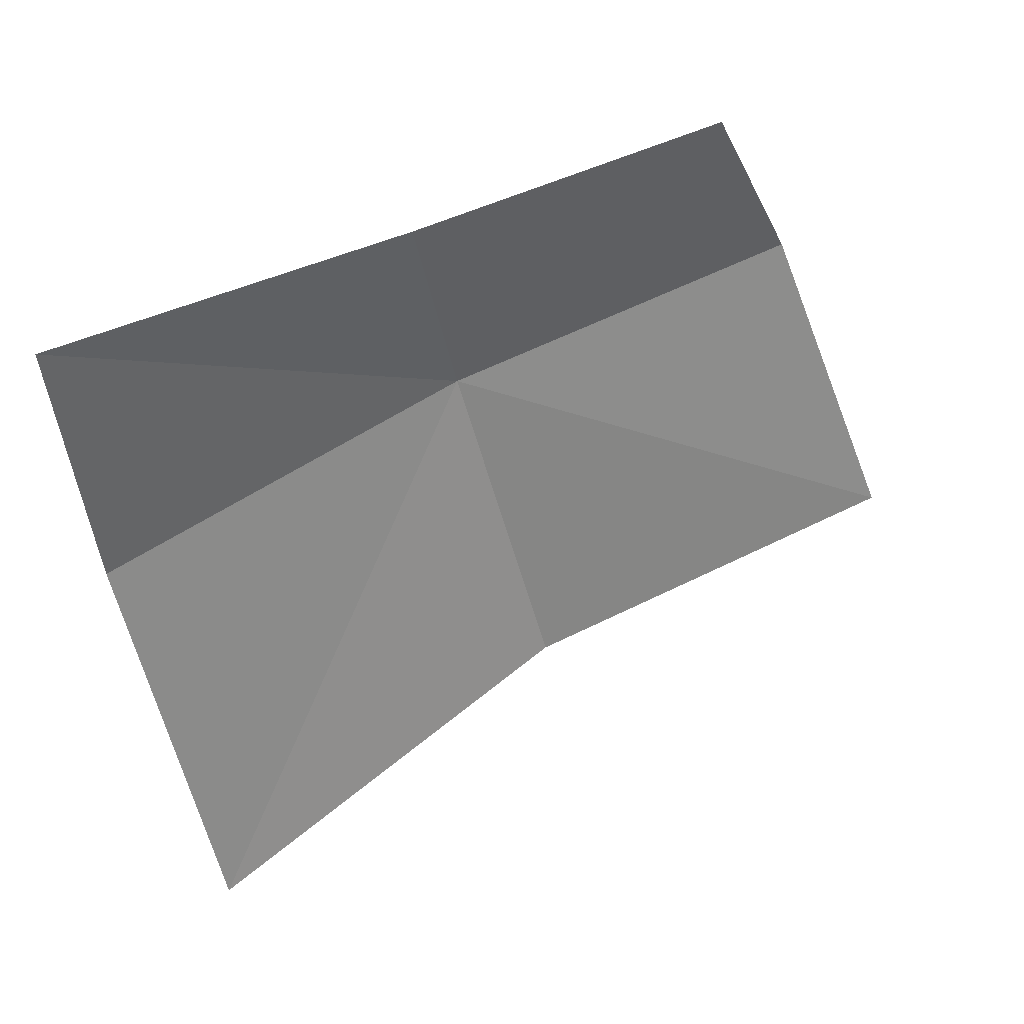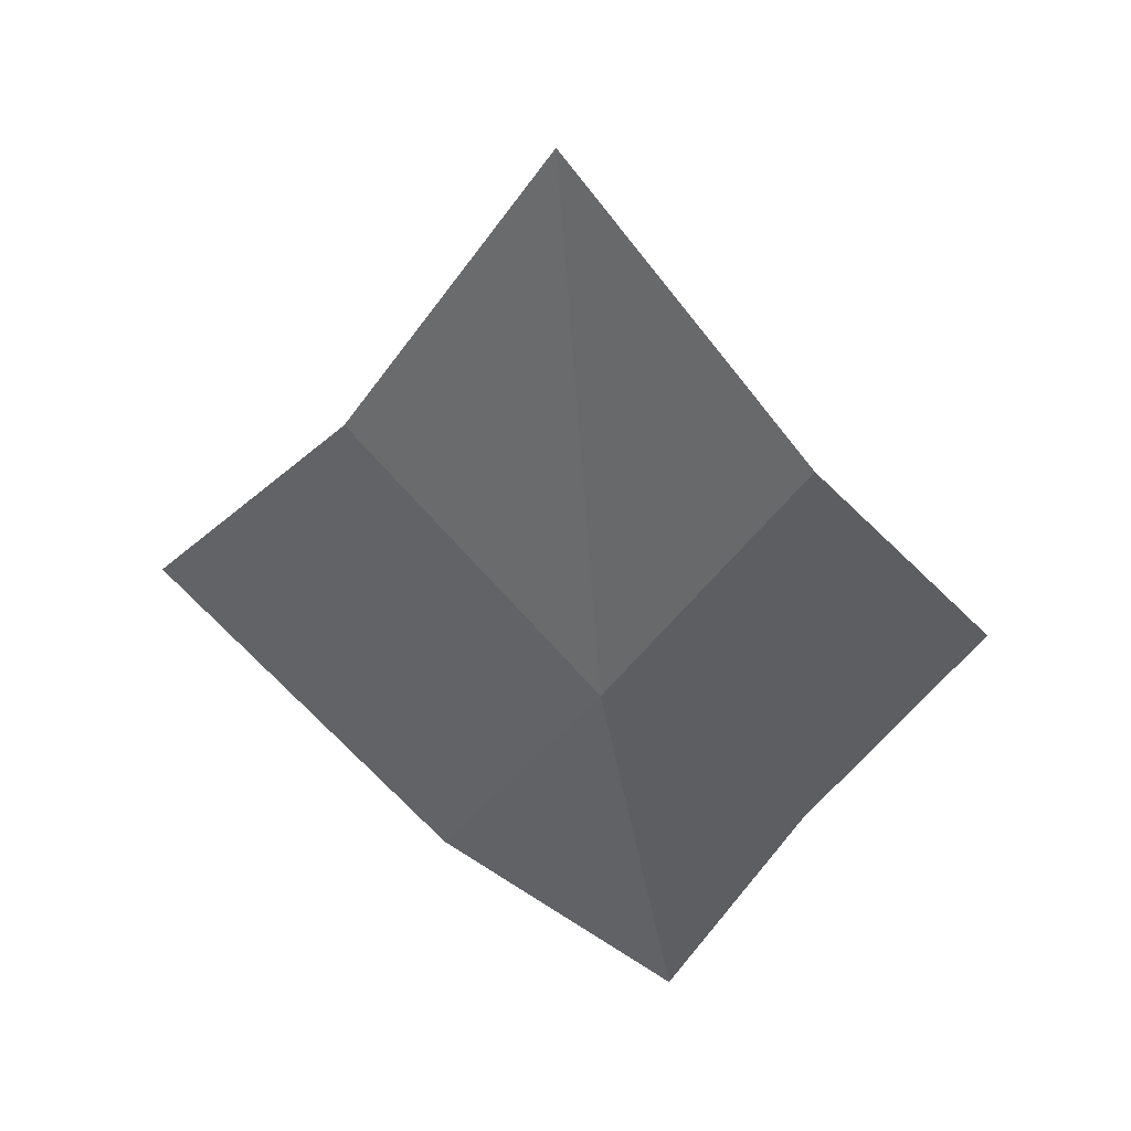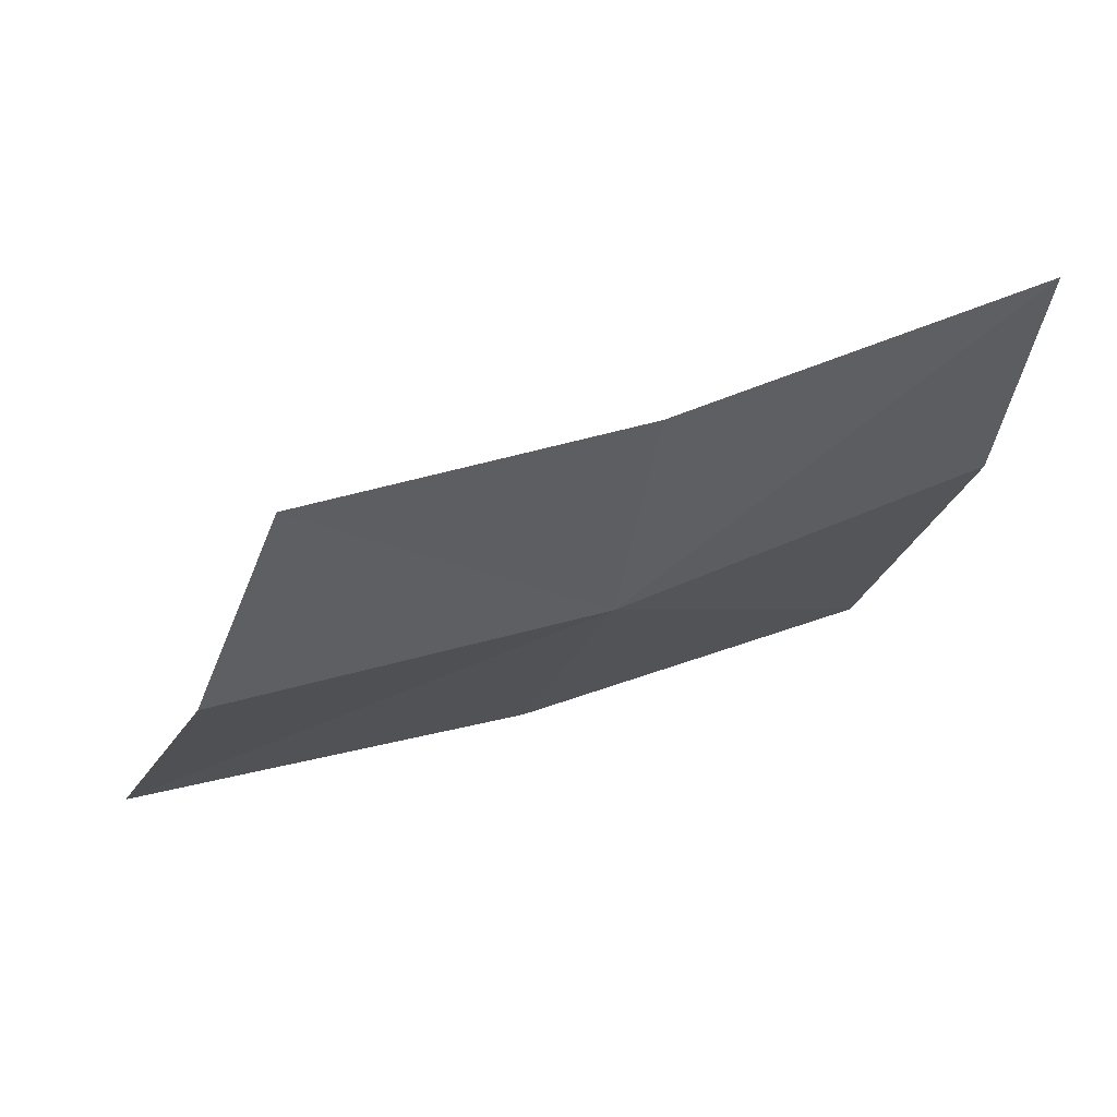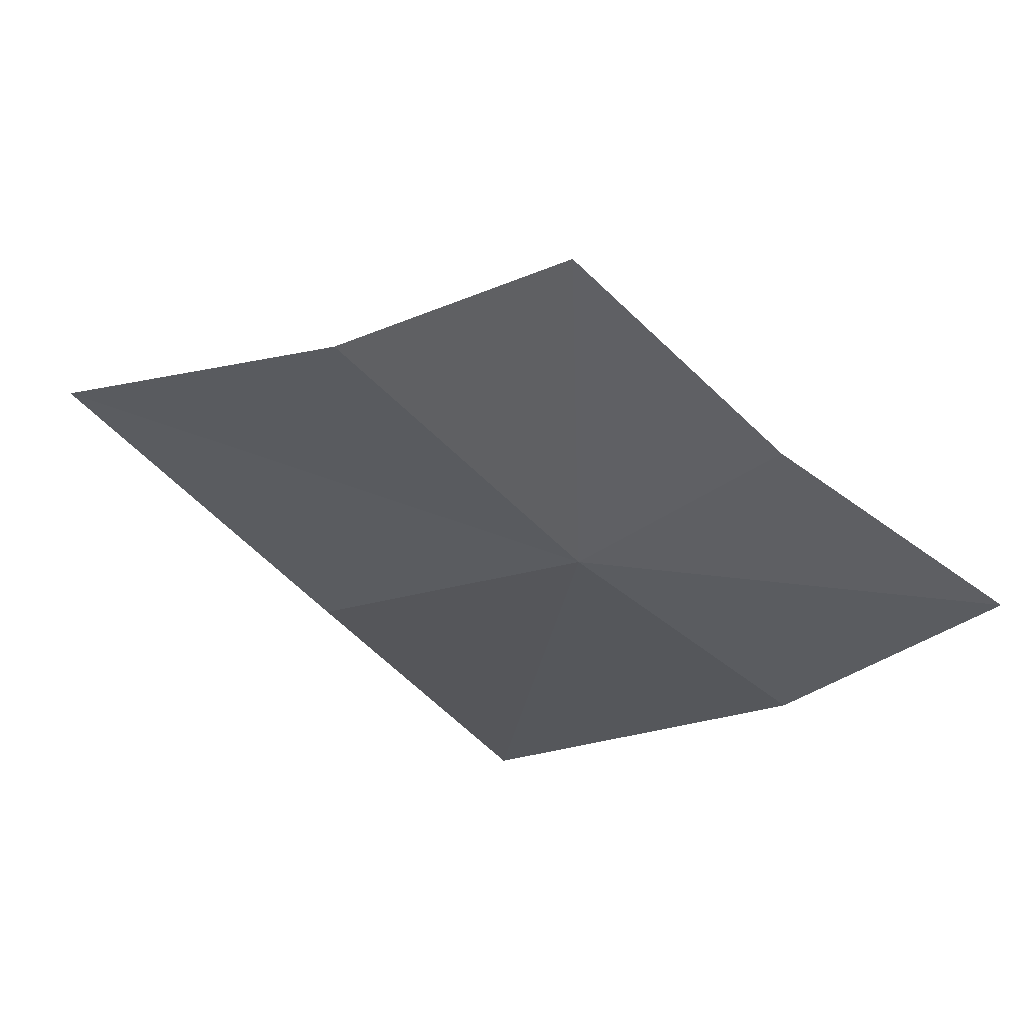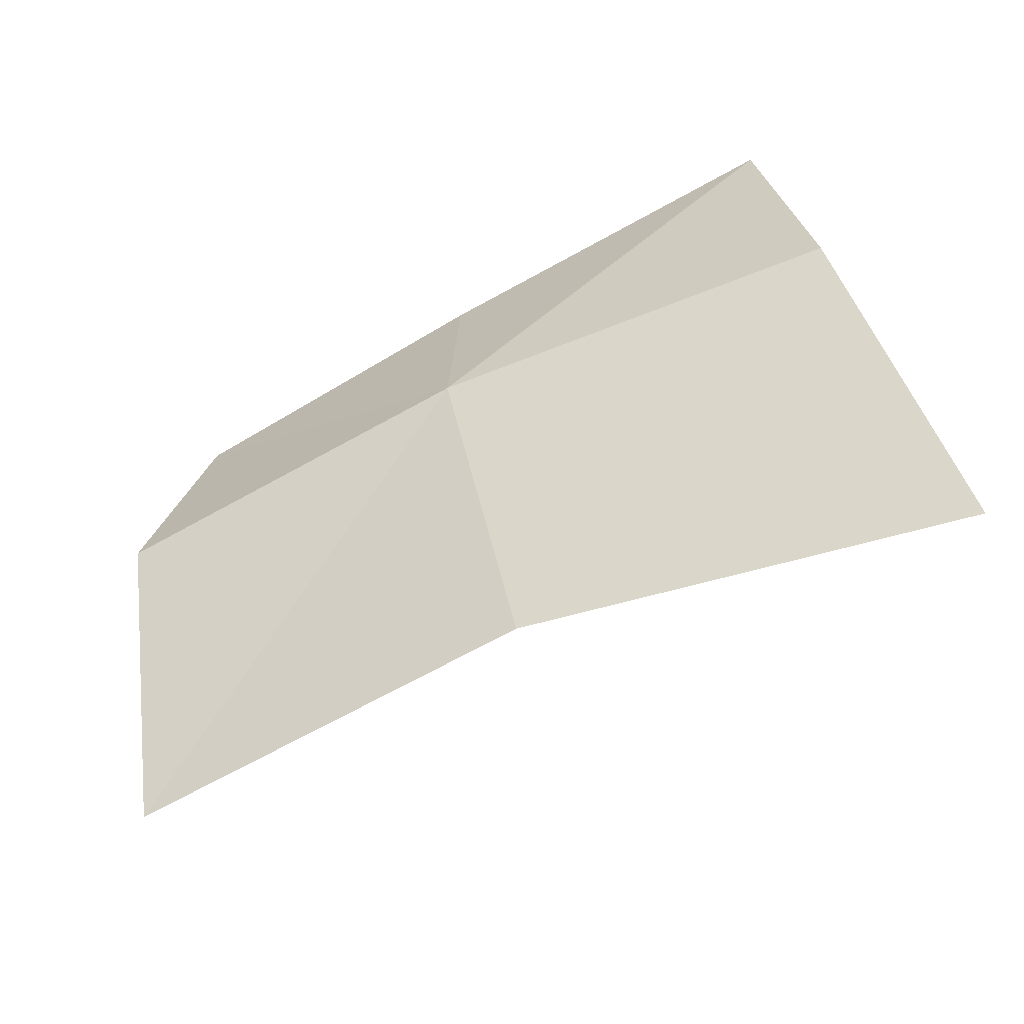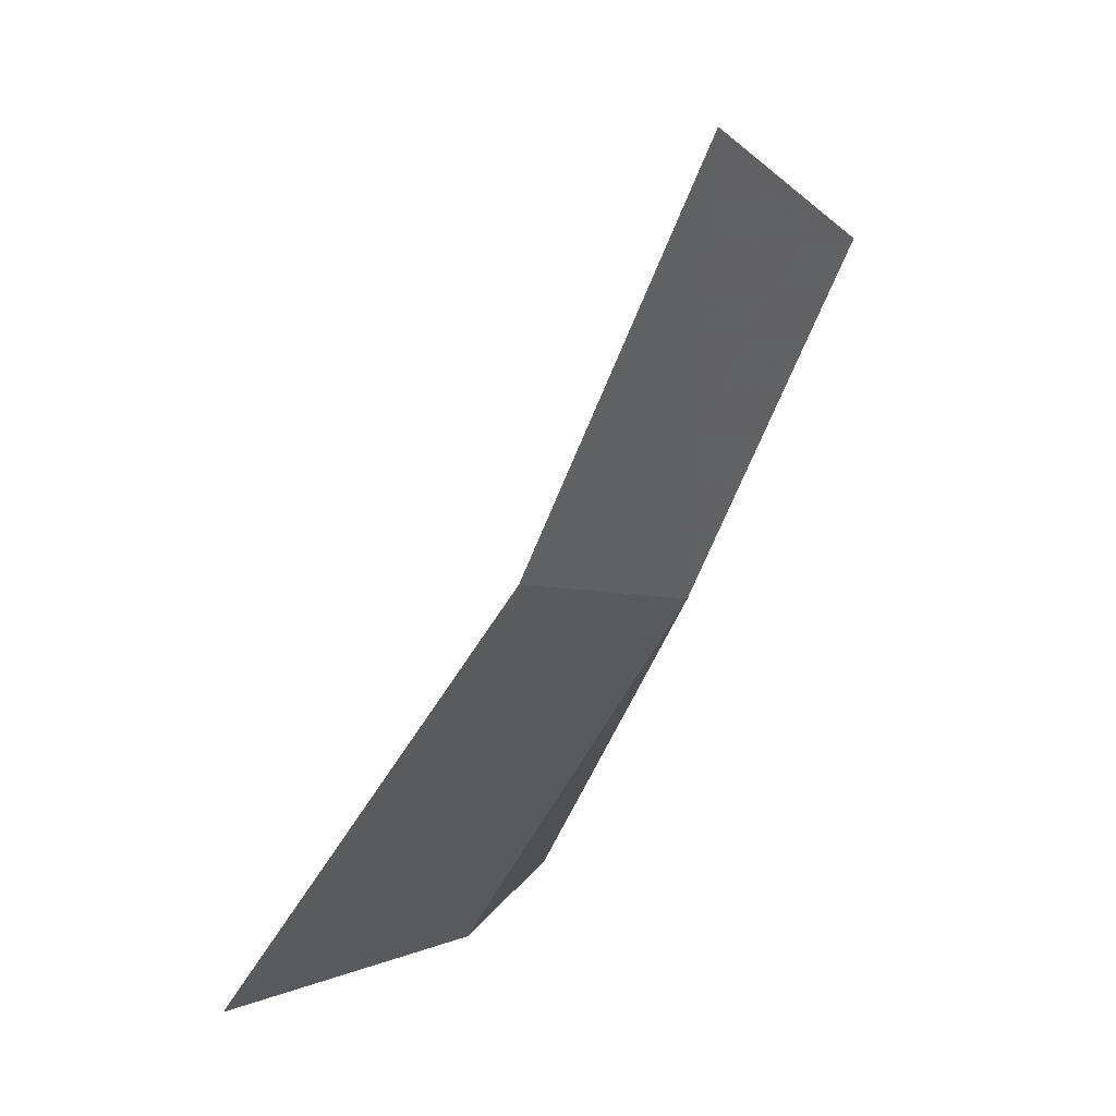
<metadata>
{"format":"obj","ext":"obj","renderer":"f3d","projection":"perspective","resolution":1024,"background":"white","views":[{"elev":60.2,"azim":172.3,"up":"+Z"},{"elev":-55.8,"azim":-115.4,"up":"+Y"},{"elev":42.8,"azim":-4.3,"up":"+Z"},{"elev":-63.7,"azim":-47.8,"up":"+Y"},{"elev":-76.0,"azim":46.3,"up":"+Z"},{"elev":-76.5,"azim":-96.5,"up":"+Z"}]}
</metadata>
<code>
v -0.1702 0.02378 0.7339
v -0.1529 0.04516 0.7121
v -0.1744 0.03332 0.7165
v -0.1492 0.03378 0.7336
v -0.1968 0.02648 0.7187
v -0.1909 0.0173 0.735
v -0.1482 0.02937 0.7493
v -0.1682 0.0226 0.7472
v -0.1861 0.01741 0.7473
f 1 2 3
f 1 4 2
f 1 5 6
f 1 3 5
f 1 7 4
f 1 8 7
f 1 9 8
f 1 6 9

</code>
